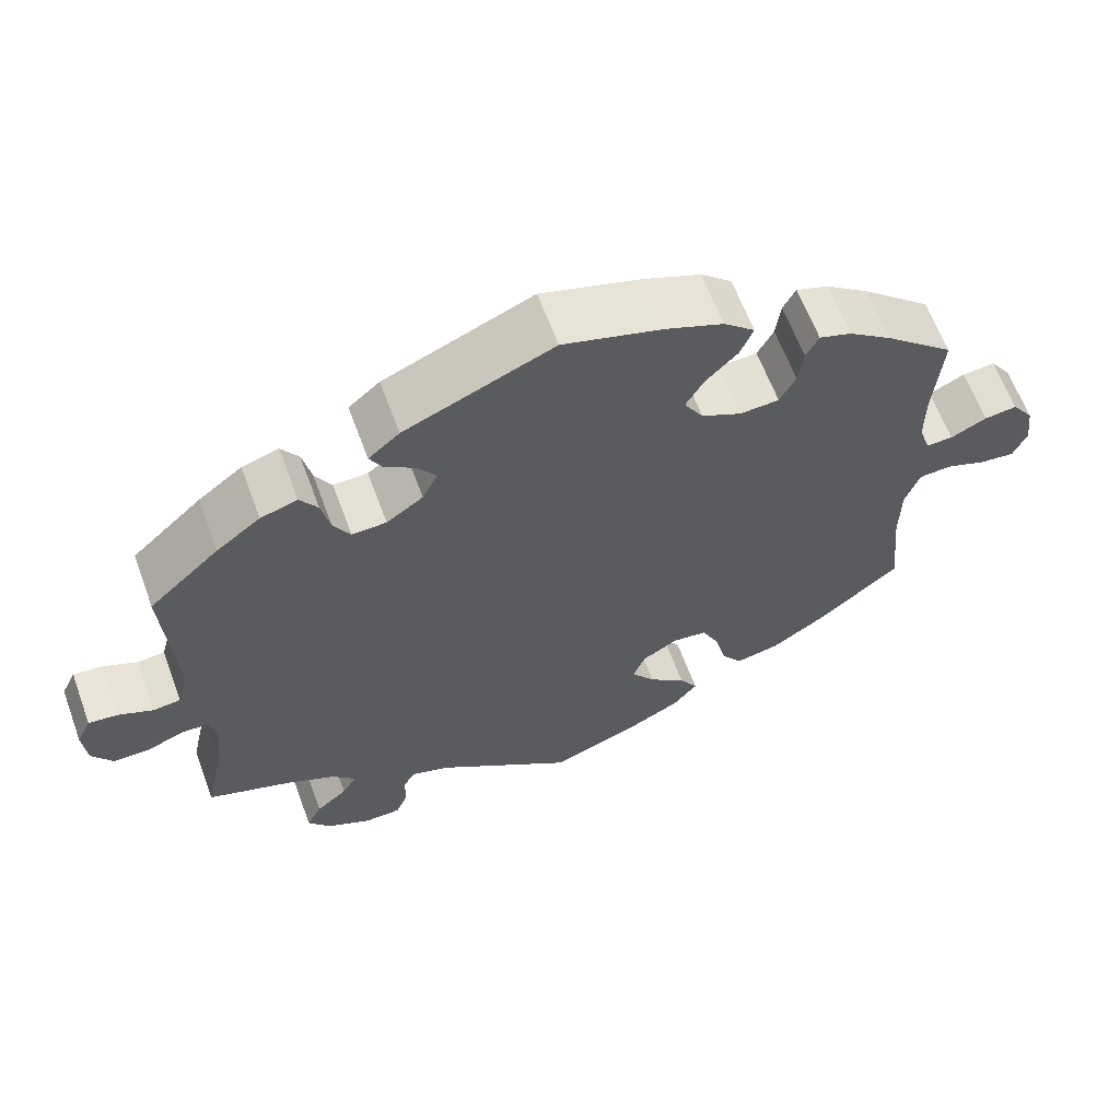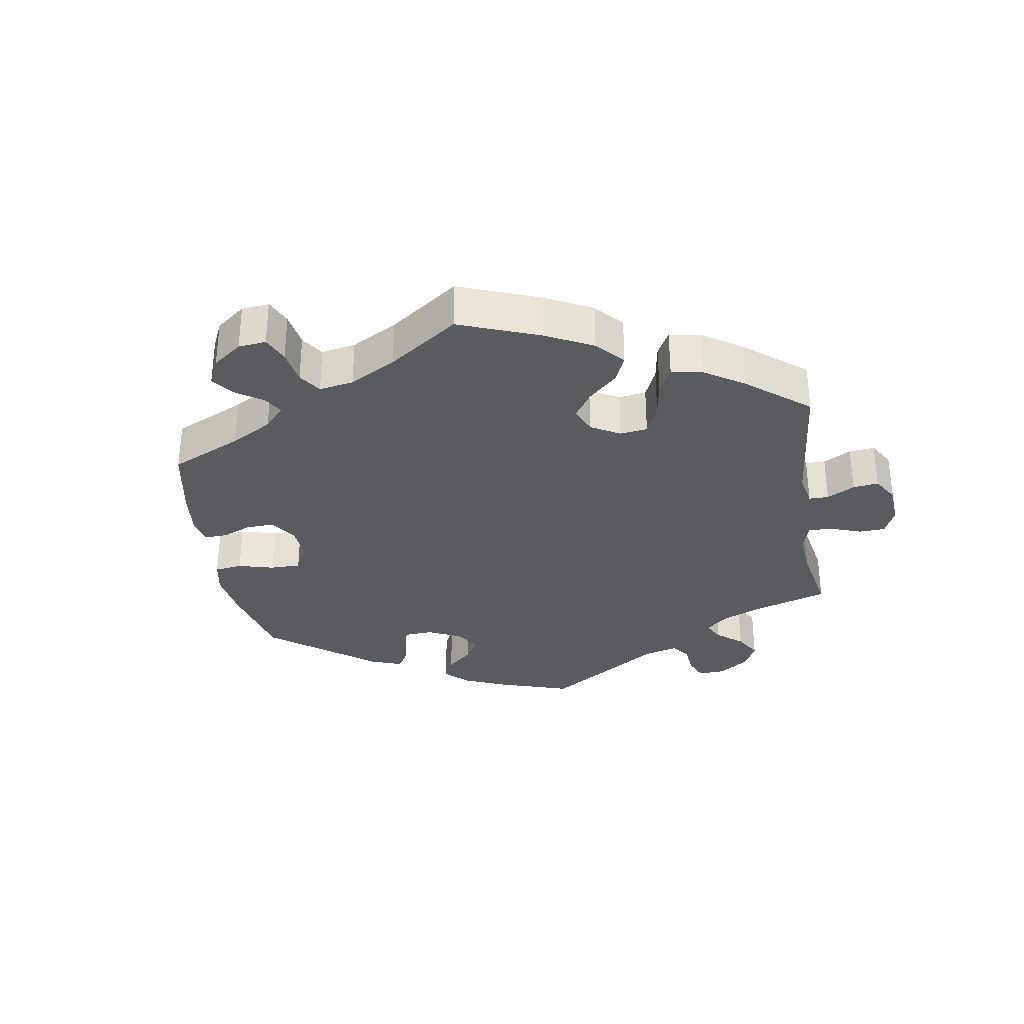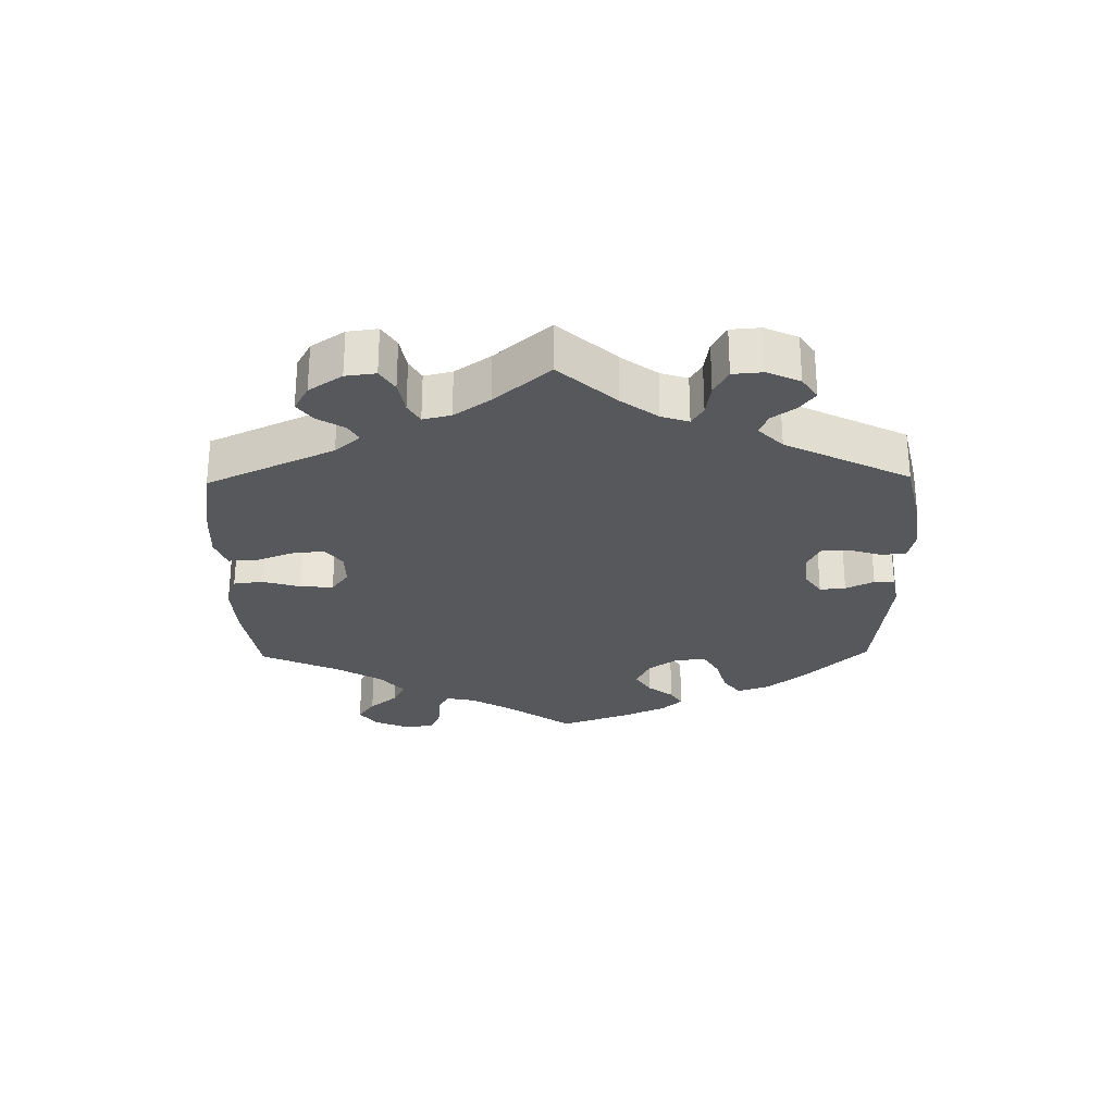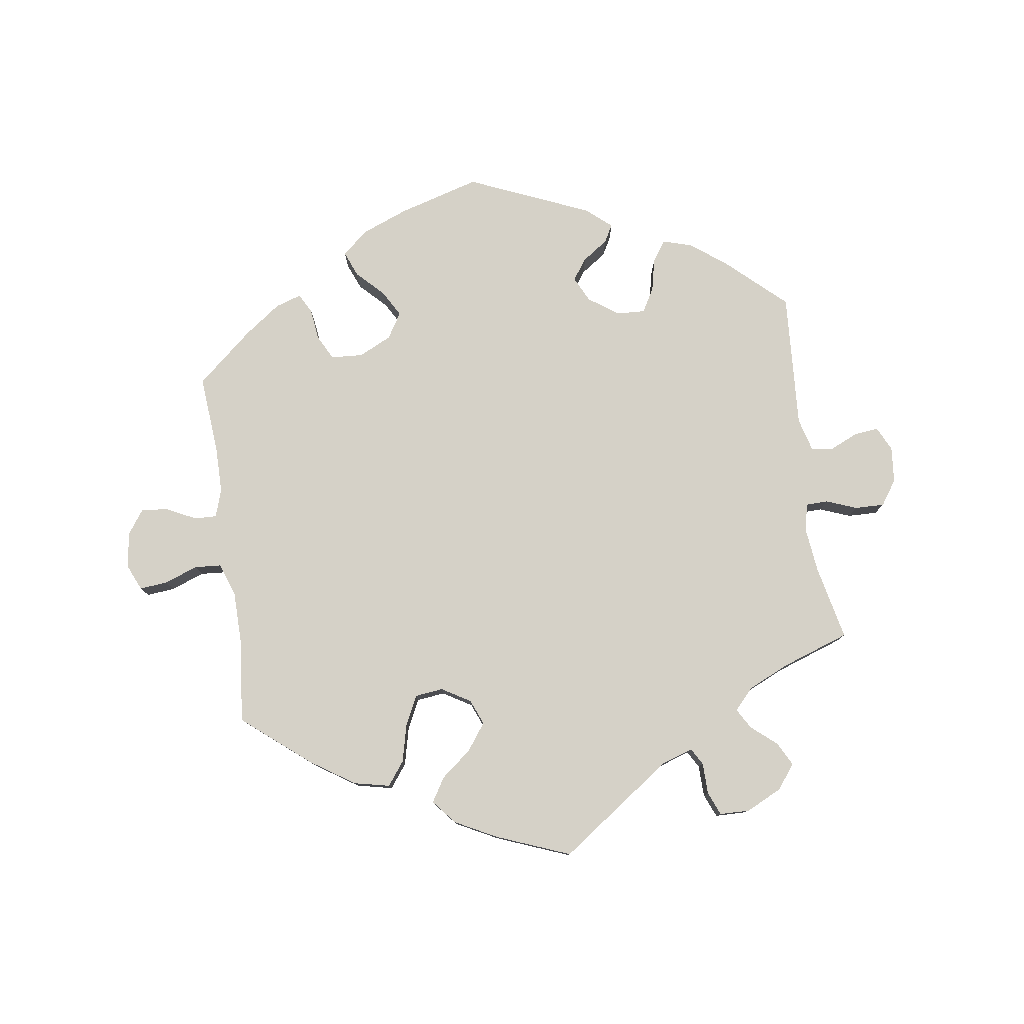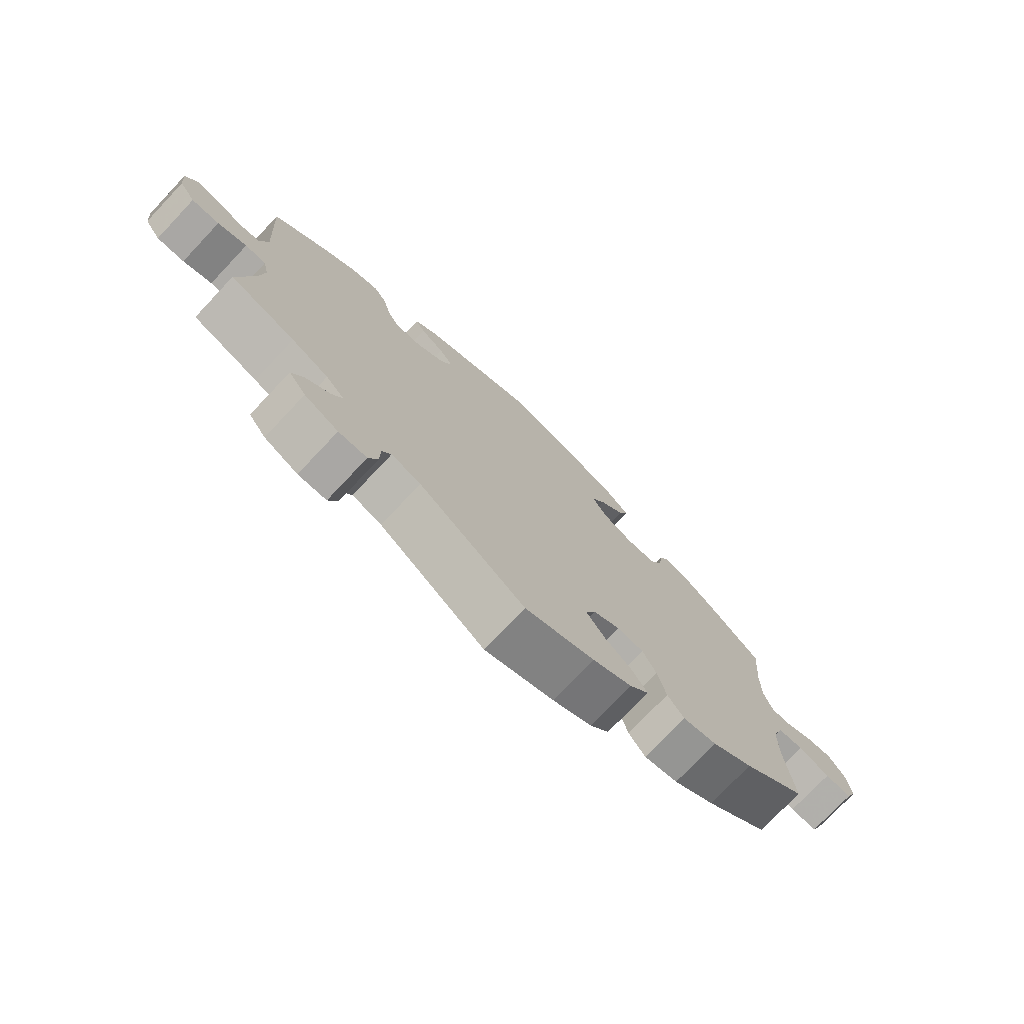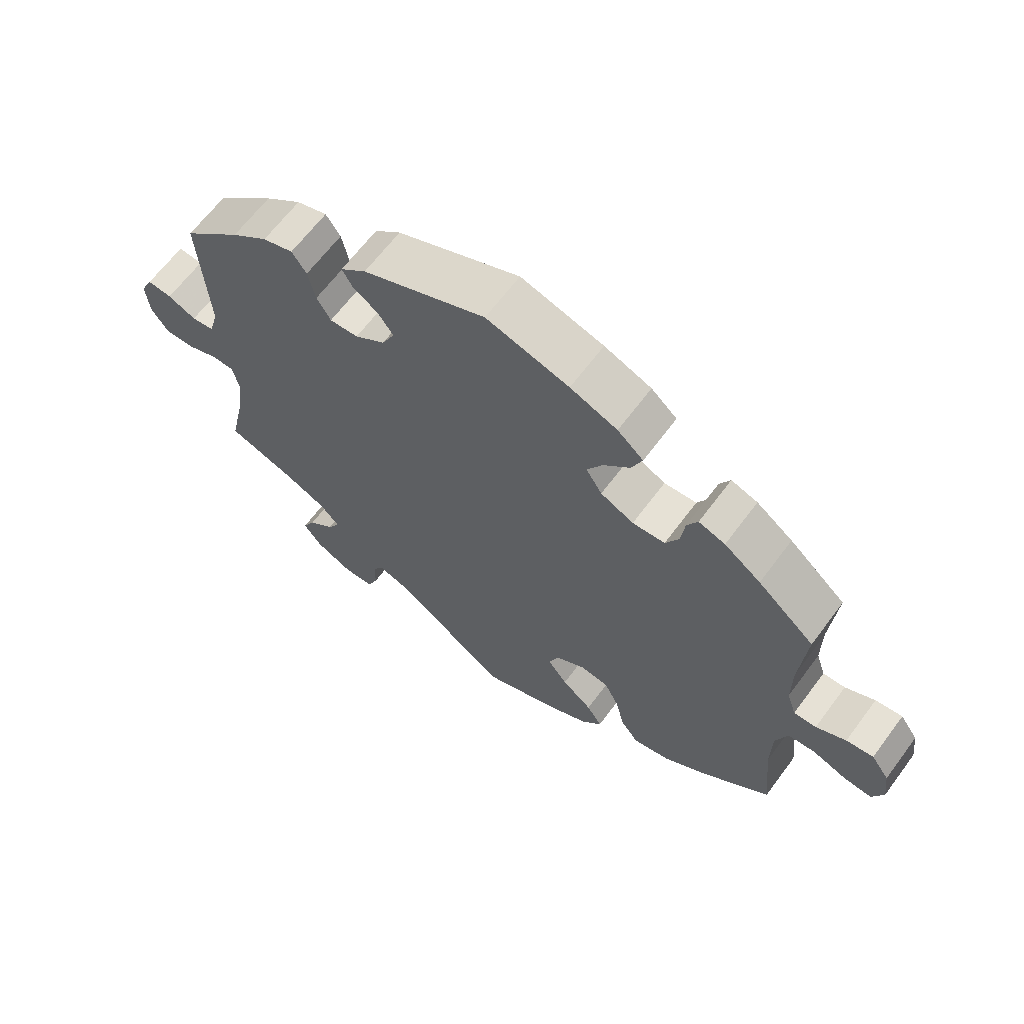
<metadata>
{"format":"obj","ext":"obj","renderer":"f3d","projection":"perspective","resolution":1024,"background":"white","views":[{"elev":62.6,"azim":-20.2,"up":"+Z"},{"elev":-32.4,"azim":129.1,"up":"+Y"},{"elev":-27.9,"azim":-119.0,"up":"+Y"},{"elev":79.0,"azim":171.9,"up":"+Y"},{"elev":-75.5,"azim":-43.4,"up":"+Z"},{"elev":64.6,"azim":36.6,"up":"+Z"}]}
</metadata>
<code>
v -0.412 0.07 0.369
v -0.357 0.07 0.411
v -0.311 0.07 0.425
v -0.289 0.07 0.393
v -0.278 0.07 0.343
v -0.257 0.07 0.307
v -0.214 0.07 0.309
v -0.168 0.07 0.341
v -0.149 0.07 0.38
v -0.172 0.07 0.412
v -0.211 0.07 0.439
v -0.226 0.07 0.466
v -0.187 0.07 0.499
v -0.001 0.07 0.578
v 0.124 0.07 0.542
v 0.195 0.07 0.514
v 0.234 0.07 0.48
v 0.218 0.07 0.441
v 0.178 0.07 0.401
v 0.155 0.07 0.361
v 0.179 0.07 0.322
v 0.229 0.07 0.298
v 0.278 0.07 0.301
v 0.298 0.07 0.339
v 0.304 0.07 0.387
v 0.32 0.07 0.417
v 0.36 0.07 0.404
v 0.415 0.07 0.364
v 0.501 0.07 0.29
v 0.491 0.07 0.171
v 0.491 0.07 0.099
v 0.505 0.07 0.056
v 0.539 0.07 0.057
v 0.584 0.07 0.079
v 0.625 0.07 0.084
v 0.652 0.07 0.046
v 0.659 0.07 -0.009
v 0.642 0.07 -0.048
v 0.599 0.07 -0.044
v 0.548 0.07 -0.025
v 0.507 0.07 -0.028
v 0.489 0.07 -0.078
v 0.488 0.07 -0.158
v 0.501 0.07 -0.288
v 0.398 0.07 -0.372
v 0.331 0.07 -0.416
v 0.276 0.07 -0.428
v 0.249 0.07 -0.392
v 0.235 0.07 -0.334
v 0.213 0.07 -0.289
v 0.17 0.07 -0.284
v 0.126 0.07 -0.31
v 0.11 0.07 -0.349
v 0.14 0.07 -0.39
v 0.186 0.07 -0.427
v 0.209 0.07 -0.464
v 0.178 0.07 -0.501
v 0.114 0.07 -0.534
v 0.001 0.07 -0.578
v -0.172 0.07 -0.455
v -0.22 0.07 -0.439
v -0.235 0.07 -0.465
v -0.236 0.07 -0.513
v -0.251 0.07 -0.549
v -0.297 0.07 -0.55
v -0.352 0.07 -0.523
v -0.38 0.07 -0.486
v -0.361 0.07 -0.45
v -0.322 0.07 -0.417
v -0.304 0.07 -0.386
v -0.334 0.07 -0.354
v -0.394 0.07 -0.326
v -0.5 0.07 -0.289
v -0.475 0.07 -0.175
v -0.467 0.07 -0.107
v -0.476 0.07 -0.064
v -0.51 0.07 -0.063
v -0.557 0.07 -0.081
v -0.602 0.07 -0.082
v -0.628 0.07 -0.044
v -0.633 0.07 0.011
v -0.615 0.07 0.048
v -0.578 0.07 0.044
v -0.535 0.07 0.025
v -0.501 0.07 0.029
v -0.487 0.07 0.08
v -0.5 0.07 0.289
v -0.412 0 0.369
v -0.357 0 0.411
v -0.311 0 0.425
v -0.289 0 0.393
v -0.278 0 0.343
v -0.257 0 0.307
v -0.214 0 0.309
v -0.168 0 0.341
v -0.149 0 0.38
v -0.172 0 0.412
v -0.211 0 0.439
v -0.226 0 0.466
v -0.187 0 0.499
v -0.001 0 0.578
v 0.124 0 0.542
v 0.195 0 0.514
v 0.234 0 0.48
v 0.218 0 0.441
v 0.178 0 0.401
v 0.155 0 0.361
v 0.179 0 0.322
v 0.229 0 0.298
v 0.278 0 0.301
v 0.298 0 0.339
v 0.304 0 0.387
v 0.32 0 0.417
v 0.36 0 0.404
v 0.415 0 0.364
v 0.501 0 0.29
v 0.491 0 0.171
v 0.491 0 0.099
v 0.505 0 0.056
v 0.539 0 0.057
v 0.584 0 0.079
v 0.625 0 0.084
v 0.652 0 0.046
v 0.659 0 -0.009
v 0.642 0 -0.048
v 0.599 0 -0.044
v 0.548 0 -0.025
v 0.507 0 -0.028
v 0.489 0 -0.078
v 0.488 0 -0.158
v 0.501 0 -0.288
v 0.398 0 -0.372
v 0.331 0 -0.416
v 0.276 0 -0.428
v 0.249 0 -0.392
v 0.235 0 -0.334
v 0.213 0 -0.289
v 0.17 0 -0.284
v 0.126 0 -0.31
v 0.11 0 -0.349
v 0.14 0 -0.39
v 0.186 0 -0.427
v 0.209 0 -0.464
v 0.178 0 -0.501
v 0.114 0 -0.534
v 0.001 0 -0.578
v -0.172 0 -0.455
v -0.22 0 -0.439
v -0.235 0 -0.465
v -0.236 0 -0.513
v -0.251 0 -0.549
v -0.297 0 -0.55
v -0.352 0 -0.523
v -0.38 0 -0.486
v -0.361 0 -0.45
v -0.322 0 -0.417
v -0.304 0 -0.386
v -0.334 0 -0.354
v -0.394 0 -0.326
v -0.5 0 -0.289
v -0.475 0 -0.175
v -0.467 0 -0.107
v -0.476 0 -0.064
v -0.51 0 -0.063
v -0.557 0 -0.081
v -0.602 0 -0.082
v -0.628 0 -0.044
v -0.633 0 0.011
v -0.615 0 0.048
v -0.578 0 0.044
v -0.535 0 0.025
v -0.501 0 0.029
v -0.487 0 0.08
v -0.5 0 0.289
f 86 87 1 2
f 85 86 2 3
f 81 82 83 84
f 81 84 85
f 80 81 85
f 77 78 79 80
f 76 77 80 85
f 72 73 74
f 71 72 74 75
f 70 71 75 76
f 66 67 68 69
f 66 69 70
f 65 66 70
f 62 63 64 65
f 61 62 65 70
f 60 61 70 76
f 54 55 56 57
f 53 54 57 58
f 46 47 48 49
f 46 49 50
f 43 44 45 46
f 42 43 46 50
f 41 42 50 51
f 37 38 39 40
f 37 40 41
f 36 37 41
f 33 34 35 36
f 32 33 36 41
f 31 32 41 51
f 27 28 29 30
f 24 25 26 27
f 23 24 27 30
f 22 23 30 31
f 16 17 18 19
f 16 19 20
f 15 16 20
f 14 15 20
f 13 14 20 21
f 10 11 12 13
f 9 10 13 21
f 85 3 4 5
f 85 5 6
f 76 85 6 7
f 60 76 7 8
f 53 58 59 60
f 52 53 60 8
f 22 31 51 52
f 21 22 52
f 8 9 21 52
f 89 88 174 173
f 90 89 173 172
f 171 170 169 168
f 172 171 168
f 172 168 167
f 167 166 165 164
f 172 167 164 163
f 161 160 159
f 162 161 159 158
f 163 162 158 157
f 156 155 154 153
f 157 156 153
f 157 153 152
f 152 151 150 149
f 157 152 149 148
f 163 157 148 147
f 144 143 142 141
f 145 144 141 140
f 136 135 134 133
f 137 136 133
f 133 132 131 130
f 137 133 130 129
f 138 137 129 128
f 127 126 125 124
f 128 127 124
f 128 124 123
f 123 122 121 120
f 128 123 120 119
f 138 128 119 118
f 117 116 115 114
f 114 113 112 111
f 117 114 111 110
f 118 117 110 109
f 106 105 104 103
f 107 106 103
f 107 103 102
f 107 102 101
f 108 107 101 100
f 100 99 98 97
f 108 100 97 96
f 92 91 90 172
f 93 92 172
f 94 93 172 163
f 95 94 163 147
f 147 146 145 140
f 95 147 140 139
f 139 138 118 109
f 139 109 108
f 139 108 96 95
f 1 88 89 2
f 2 89 90 3
f 3 90 91 4
f 4 91 92 5
f 5 92 93 6
f 6 93 94 7
f 7 94 95 8
f 8 95 96 9
f 9 96 97 10
f 10 97 98 11
f 11 98 99 12
f 12 99 100 13
f 13 100 101 14
f 14 101 102 15
f 15 102 103 16
f 16 103 104 17
f 17 104 105 18
f 18 105 106 19
f 19 106 107 20
f 20 107 108 21
f 21 108 109 22
f 22 109 110 23
f 23 110 111 24
f 24 111 112 25
f 25 112 113 26
f 26 113 114 27
f 27 114 115 28
f 28 115 116 29
f 29 116 117 30
f 30 117 118 31
f 31 118 119 32
f 32 119 120 33
f 33 120 121 34
f 34 121 122 35
f 35 122 123 36
f 36 123 124 37
f 37 124 125 38
f 38 125 126 39
f 39 126 127 40
f 40 127 128 41
f 41 128 129 42
f 42 129 130 43
f 43 130 131 44
f 44 131 132 45
f 45 132 133 46
f 46 133 134 47
f 47 134 135 48
f 48 135 136 49
f 49 136 137 50
f 50 137 138 51
f 51 138 139 52
f 52 139 140 53
f 53 140 141 54
f 54 141 142 55
f 55 142 143 56
f 56 143 144 57
f 57 144 145 58
f 58 145 146 59
f 59 146 147 60
f 60 147 148 61
f 61 148 149 62
f 62 149 150 63
f 63 150 151 64
f 64 151 152 65
f 65 152 153 66
f 66 153 154 67
f 67 154 155 68
f 68 155 156 69
f 69 156 157 70
f 70 157 158 71
f 71 158 159 72
f 72 159 160 73
f 73 160 161 74
f 74 161 162 75
f 75 162 163 76
f 76 163 164 77
f 77 164 165 78
f 78 165 166 79
f 79 166 167 80
f 80 167 168 81
f 81 168 169 82
f 82 169 170 83
f 83 170 171 84
f 84 171 172 85
f 85 172 173 86
f 86 173 174 87
f 87 174 88 1

</code>
